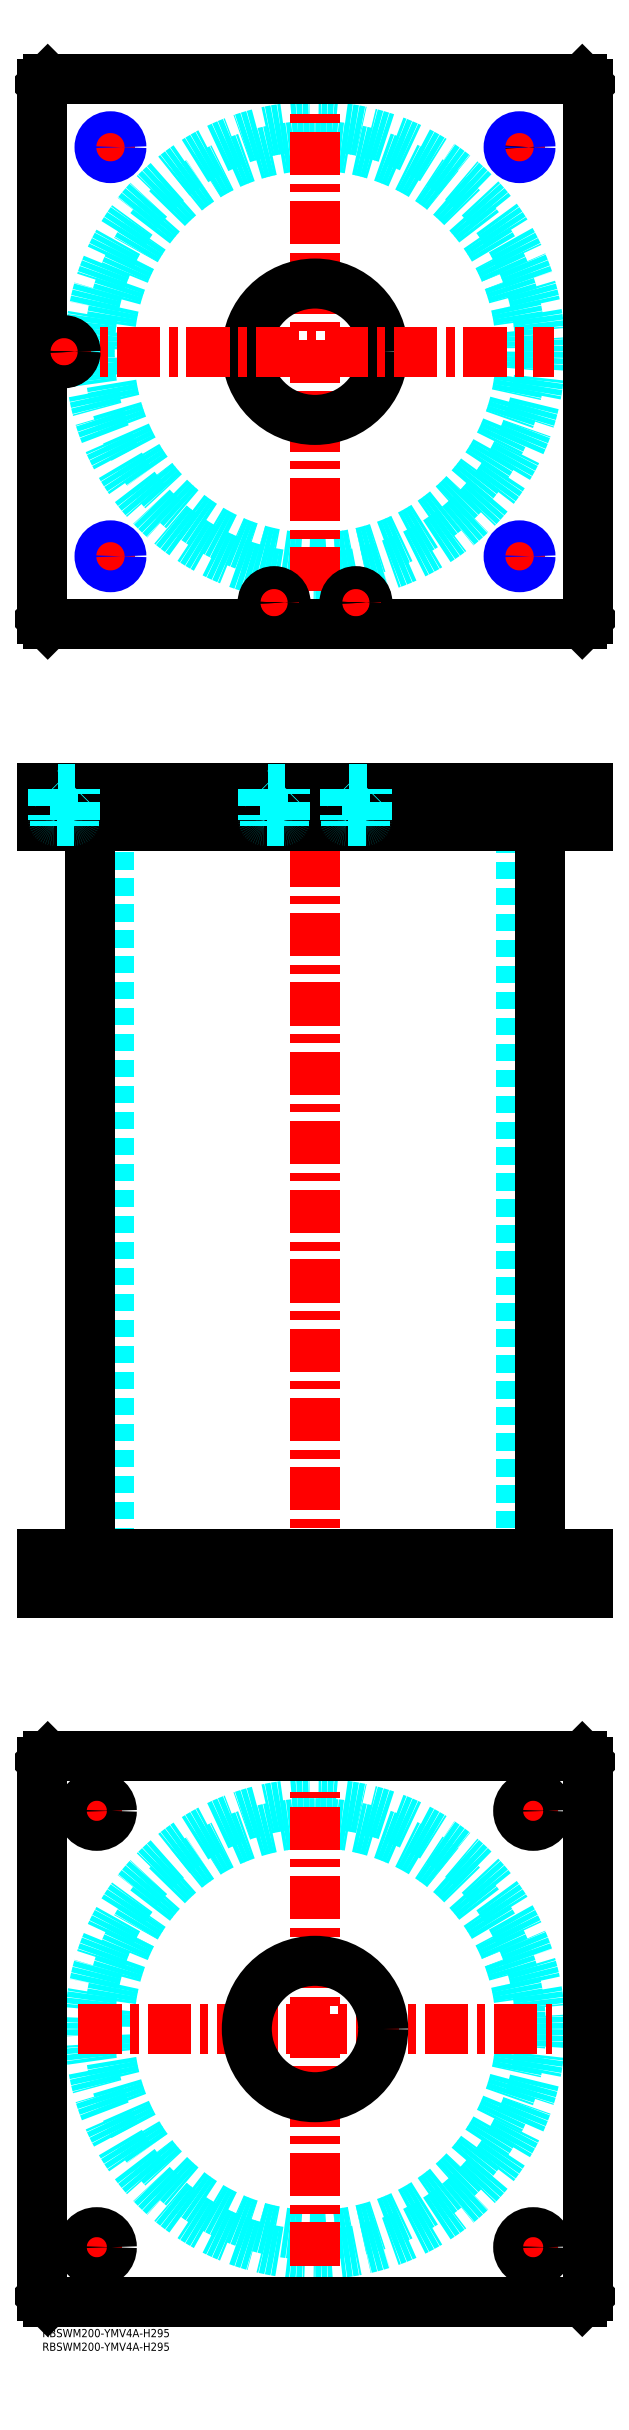
<metadata>
{"format":"dxf","ext":"dxf","renderer":"ezdxf+matplotlib","layout":"modelspace","background":"white","min_lineweight":24,"dpi":150}
</metadata>
<code>
0
SECTION
2
ENTITIES
0
INSERT
8
MSM_CONTINUOUS
2
*U51
10
0
20
0
30
0
0
INSERT
8
MSM_CONTINUOUS
2
*U52
10
0
20
0
30
0
0
CIRCLE
8
MSM_DASHED
10
100
20
110
30
0
40
75.5
0
CIRCLE
8
MSM_DASHED
10
100
20
110
30
0
40
82.6
0
LINE
8
MSM_CENTER
10
13.27
20
110
30
0
11
186.7
21
110
31
0
0
LINE
8
MSM_CENTER
10
100
20
23.27
30
0
11
100
21
196.7
31
0
0
LINE
8
MSM_CENTER
10
172.5
20
190
30
0
11
187.5
21
190
31
0
0
LINE
8
MSM_CENTER
10
180
20
182.5
30
0
11
180
21
197.5
31
0
0
LINE
8
MSM_CENTER
10
12.5
20
30
30
0
11
27.5
21
30
31
0
0
LINE
8
MSM_CENTER
10
20
20
22.5
30
0
11
20
21
37.5
31
0
0
LINE
8
MSM_CENTER
10
172.5
20
30
30
0
11
187.5
21
30
31
0
0
LINE
8
MSM_CENTER
10
180
20
22.5
30
0
11
180
21
37.5
31
0
0
LINE
8
MSM_CENTER
10
12.5
20
190
30
0
11
27.5
21
190
31
0
0
LINE
8
MSM_CENTER
10
20
20
182.5
30
0
11
20
21
197.5
31
0
0
LINE
8
MSM_CONTINUOUS
10
0
20
12
30
0
11
0
21
208
31
0
0
LINE
8
MSM_CONTINUOUS
10
200
20
208
30
0
11
200
21
12
31
0
0
CIRCLE
8
MSM_CONTINUOUS
10
180
20
190
30
0
40
5.5
0
CIRCLE
8
MSM_CONTINUOUS
10
20
20
30
30
0
40
5.5
0
CIRCLE
8
MSM_CONTINUOUS
10
180
20
30
30
0
40
5.5
0
CIRCLE
8
MSM_CONTINUOUS
10
20
20
190
30
0
40
5.5
0
CIRCLE
8
MSM_CONTINUOUS
10
100
20
110
30
0
40
25
0
LINE
8
MSM_CONTINUOUS
10
2
20
10
30
0
11
0
21
12
31
0
0
LINE
8
MSM_CONTINUOUS
10
198
20
10
30
0
11
2
21
10
31
0
0
LINE
8
MSM_CONTINUOUS
10
200
20
12
30
0
11
198
21
10
31
0
0
LINE
8
MSM_CONTINUOUS
10
198
20
210
30
0
11
200
21
208
31
0
0
LINE
8
MSM_CONTINUOUS
10
2
20
210
30
0
11
198
21
210
31
0
0
LINE
8
MSM_CONTINUOUS
10
0
20
208
30
0
11
2
21
210
31
0
0
LINE
8
MSM_DASHED
10
75
20
284
30
0
11
75
21
270
31
0
0
LINE
8
MSM_DASHED
10
125
20
270
30
0
11
125
21
284
31
0
0
LINE
8
MSM_DASHED
10
75
20
565
30
0
11
75
21
551
31
0
0
LINE
8
MSM_DASHED
10
125
20
551
30
0
11
125
21
565
31
0
0
LINE
8
MSM_DASHED
10
24.5
20
551
30
0
11
24.5
21
284
31
0
0
LINE
8
MSM_DASHED
10
175.5
20
284
30
0
11
175.5
21
551
31
0
0
LINE
8
MSM_DASHED
10
21.68
20
565
30
0
11
21.68
21
551
31
0
0
LINE
8
MSM_DASHED
10
28.32
20
551
30
0
11
28.32
21
565
31
0
0
LINE
8
MSM_DASHED
10
171.7
20
565
30
0
11
171.7
21
551
31
0
0
LINE
8
MSM_DASHED
10
178.3
20
551
30
0
11
178.3
21
565
31
0
0
LINE
8
MSM_DASHED
10
174.5
20
284
30
0
11
174.5
21
270
31
0
0
LINE
8
MSM_DASHED
10
185.5
20
270
30
0
11
185.5
21
284
31
0
0
LINE
8
MSM_DASHED
10
14.5
20
284
30
0
11
14.5
21
270
31
0
0
LINE
8
MSM_DASHED
10
25.5
20
270
30
0
11
25.5
21
284
31
0
0
LINE
8
MSM_DASHED
10
29
20
565
30
0
11
29
21
551
31
0
0
LINE
8
MSM_DASHED
10
21
20
565
30
0
11
21
21
551
31
0
0
LINE
8
MSM_DASHED
10
179
20
565
30
0
11
179
21
551
31
0
0
LINE
8
MSM_DASHED
10
171
20
565
30
0
11
171
21
551
31
0
0
LINE
8
MSM_CENTER
10
100
20
570
30
0
11
100
21
265
31
0
0
LINE
8
MSM_CENTER
39
0.1
10
20
20
286
30
0
11
20
21
268
31
0
0
LINE
8
MSM_CENTER
10
180
20
286
30
0
11
180
21
268
31
0
0
LINE
8
MSM_CENTER
10
25
20
567
30
0
11
25
21
549
31
0
0
LINE
8
MSM_CENTER
10
175
20
567
30
0
11
175
21
549
31
0
0
LINE
8
MSM_CENTER
10
85
20
567
30
0
11
85
21
549
31
0
0
LINE
8
MSM_CENTER
10
115
20
567
30
0
11
115
21
549
31
0
0
LINE
8
MSM_CENTER
10
8
20
567
30
0
11
8
21
549
31
0
0
LINE
8
MSM_CONTINUOUS
10
17.4
20
551
30
0
11
17.4
21
284
31
0
0
LINE
8
MSM_CONTINUOUS
10
182.6
20
284
30
0
11
182.6
21
551
31
0
0
LINE
8
MSM_CONTINUOUS
10
2
20
565
30
0
11
2
21
551
31
0
0
LINE
8
MSM_CONTINUOUS
10
0
20
565
30
0
11
0
21
551
31
0
0
LINE
8
MSM_CONTINUOUS
10
0
20
551
30
0
11
200
21
551
31
0
0
LINE
8
MSM_CONTINUOUS
10
200
20
565
30
0
11
200
21
551
31
0
0
LINE
8
MSM_CONTINUOUS
10
0
20
565
30
0
11
200
21
565
31
0
0
LINE
8
MSM_CONTINUOUS
10
198
20
565
30
0
11
198
21
551
31
0
0
LINE
8
MSM_CONTINUOUS
10
200
20
270
30
0
11
200
21
284
31
0
0
LINE
8
MSM_CONTINUOUS
10
0
20
284
30
0
11
200
21
284
31
0
0
LINE
8
MSM_CONTINUOUS
10
0
20
270
30
0
11
200
21
270
31
0
0
LINE
8
MSM_CONTINUOUS
10
0
20
270
30
0
11
0
21
284
31
0
0
LINE
8
MSM_CONTINUOUS
10
2
20
270
30
0
11
2
21
284
31
0
0
LINE
8
MSM_CONTINUOUS
10
198
20
270
30
0
11
198
21
284
31
0
0
CIRCLE
8
MSM_DASHED
10
100
20
725
30
0
40
75.5
0
CIRCLE
8
MSM_DASHED
10
100
20
725
30
0
40
82.6
0
LINE
8
MSM_CENTER
10
100
20
637.4
30
0
11
100
21
812.6
31
0
0
LINE
8
MSM_CENTER
10
169
20
800
30
0
11
181
21
800
31
0
0
LINE
8
MSM_CENTER
10
175
20
794
30
0
11
175
21
806
31
0
0
CIRCLE
8
MSM_CONTINUOUS
10
25
20
800
30
0
40
3.324
0
CIRCLE
8
MSM_CONTINUOUS
10
175
20
800
30
0
40
3.324
0
CIRCLE
8
MSM_CONTINUOUS
10
175
20
650
30
0
40
3.324
0
CIRCLE
8
MSM_CONTINUOUS
10
25
20
650
30
0
40
3.324
0
LINE
8
MSM_CONTINUOUS
10
200
20
627
30
0
11
200
21
823
31
0
0
CIRCLE
8
MSM_CONTINUOUS
10
100
20
725
30
0
40
25
0
LINE
8
MSM_CONTINUOUS
10
0
20
823
30
0
11
0
21
627
31
0
0
LINE
8
MSM_CONTINUOUS
10
0
20
627
30
0
11
2
21
625
31
0
0
LINE
8
MSM_CONTINUOUS
10
2
20
625
30
0
11
198
21
625
31
0
0
LINE
8
MSM_CONTINUOUS
10
198
20
625
30
0
11
200
21
627
31
0
0
LINE
8
MSM_CONTINUOUS
10
200
20
823
30
0
11
198
21
825
31
0
0
LINE
8
MSM_CONTINUOUS
10
198
20
825
30
0
11
2
21
825
31
0
0
LINE
8
MSM_CONTINUOUS
10
2
20
825
30
0
11
0
21
823
31
0
0
LINE
8
MSM_CENTER
10
169
20
650
30
0
11
181
21
650
31
0
0
LINE
8
MSM_CENTER
10
175
20
644
30
0
11
175
21
656
31
0
0
LINE
8
MSM_CENTER
10
109
20
633
30
0
11
121
21
633
31
0
0
LINE
8
MSM_CENTER
10
115
20
627
30
0
11
115
21
639
31
0
0
LINE
8
MSM_CENTER
10
79
20
633
30
0
11
91
21
633
31
0
0
LINE
8
MSM_CENTER
10
85
20
627
30
0
11
85
21
639
31
0
0
LINE
8
MSM_CENTER
10
19
20
650
30
0
11
31
21
650
31
0
0
LINE
8
MSM_CENTER
10
25
20
644
30
0
11
25
21
656
31
0
0
LINE
8
MSM_CENTER
10
2
20
725
30
0
11
187.6
21
725
31
0
0
LINE
8
MSM_CENTER
10
8
20
719
30
0
11
8
21
731
31
0
0
LINE
8
MSM_CENTER
10
19
20
800
30
0
11
31
21
800
31
0
0
LINE
8
MSM_CENTER
10
25
20
794
30
0
11
25
21
806
31
0
0
CIRCLE
8
MSM_NARROW
10
25
20
650
30
0
40
4
0
CIRCLE
8
MSM_NARROW
10
175
20
650
30
0
40
4
0
CIRCLE
8
MSM_NARROW
10
175
20
800
30
0
40
4
0
CIRCLE
8
MSM_NARROW
10
25
20
800
30
0
40
4
0
CIRCLE
8
MSM_CONTINUOUS
10
85
20
633
30
0
40
3.5
0
CIRCLE
8
MSM_CONTINUOUS
10
85
20
633
30
0
40
4
0
CIRCLE
8
MSM_CONTINUOUS
10
85
20
633
30
0
40
4.2
0
CIRCLE
8
MSM_CONTINUOUS
10
115
20
633
30
0
40
3.5
0
CIRCLE
8
MSM_CONTINUOUS
10
115
20
633
30
0
40
4
0
CIRCLE
8
MSM_CONTINUOUS
10
115
20
633
30
0
40
4.2
0
LINE
8
MSM_DASHED
10
89
20
553.4
30
0
11
89
21
564.8
31
0
0
LINE
8
MSM_DASHED
10
89
20
564.8
30
0
11
89.2
21
565
31
0
0
LINE
8
MSM_DASHED
10
89
20
564.8
30
0
11
81
21
564.8
31
0
0
LINE
8
MSM_DASHED
10
81
20
564.8
30
0
11
81
21
553.4
31
0
0
LINE
8
MSM_DASHED
10
80.8
20
565
30
0
11
81
21
564.8
31
0
0
LINE
8
MSM_DASHED
10
88.5
20
551
30
0
11
88.5
21
553
31
0
0
LINE
8
MSM_DASHED
10
88.6
20
553
30
0
11
81.4
21
553
31
0
0
ARC
8
MSM_DASHED
10
88.6
20
553.4
30
0
40
0.4
50
270
51
360
0
LINE
8
MSM_DASHED
10
81.5
20
553
30
0
11
81.5
21
551
31
0
0
ARC
8
MSM_DASHED
10
81.4
20
553.4
30
0
40
0.4
50
180
51
270
0
LINE
8
MSM_DASHED
10
119
20
553.4
30
0
11
119
21
564.8
31
0
0
LINE
8
MSM_DASHED
10
119
20
564.8
30
0
11
119.2
21
565
31
0
0
LINE
8
MSM_DASHED
10
119
20
564.8
30
0
11
111
21
564.8
31
0
0
LINE
8
MSM_DASHED
10
111
20
564.8
30
0
11
111
21
553.4
31
0
0
LINE
8
MSM_DASHED
10
110.8
20
565
30
0
11
111
21
564.8
31
0
0
LINE
8
MSM_DASHED
10
118.5
20
551
30
0
11
118.5
21
553
31
0
0
LINE
8
MSM_DASHED
10
118.6
20
553
30
0
11
111.4
21
553
31
0
0
ARC
8
MSM_DASHED
10
118.6
20
553.4
30
0
40
0.4
50
270
51
360
0
LINE
8
MSM_DASHED
10
111.5
20
553
30
0
11
111.5
21
551
31
0
0
ARC
8
MSM_DASHED
10
111.4
20
553.4
30
0
40
0.4
50
180
51
270
0
CIRCLE
8
MSM_CONTINUOUS
10
8
20
725
30
0
40
3.5
0
CIRCLE
8
MSM_CONTINUOUS
10
8
20
725
30
0
40
4
0
CIRCLE
8
MSM_CONTINUOUS
10
8
20
725
30
0
40
4.2
0
LINE
8
MSM_DASHED
10
11.5
20
551
30
0
11
11.5
21
553
31
0
0
LINE
8
MSM_DASHED
10
11.6
20
553
30
0
11
4.4
21
553
31
0
0
LINE
8
MSM_DASHED
10
12
20
553.4
30
0
11
12
21
564.8
31
0
0
ARC
8
MSM_DASHED
10
11.6
20
553.4
30
0
40
0.4
50
270
51
360
0
LINE
8
MSM_DASHED
10
4.5
20
553
30
0
11
4.5
21
551
31
0
0
LINE
8
MSM_DASHED
10
4
20
564.8
30
0
11
4
21
553.4
31
0
0
ARC
8
MSM_DASHED
10
4.4
20
553.4
30
0
40
0.4
50
180
51
270
0
LINE
8
MSM_DASHED
10
12
20
564.8
30
0
11
12.2
21
565
31
0
0
LINE
8
MSM_DASHED
10
12
20
564.8
30
0
11
4
21
564.8
31
0
0
LINE
8
MSM_DASHED
10
3.8
20
565
30
0
11
4
21
564.8
31
0
0
ENDSEC
0
EOF

</code>
